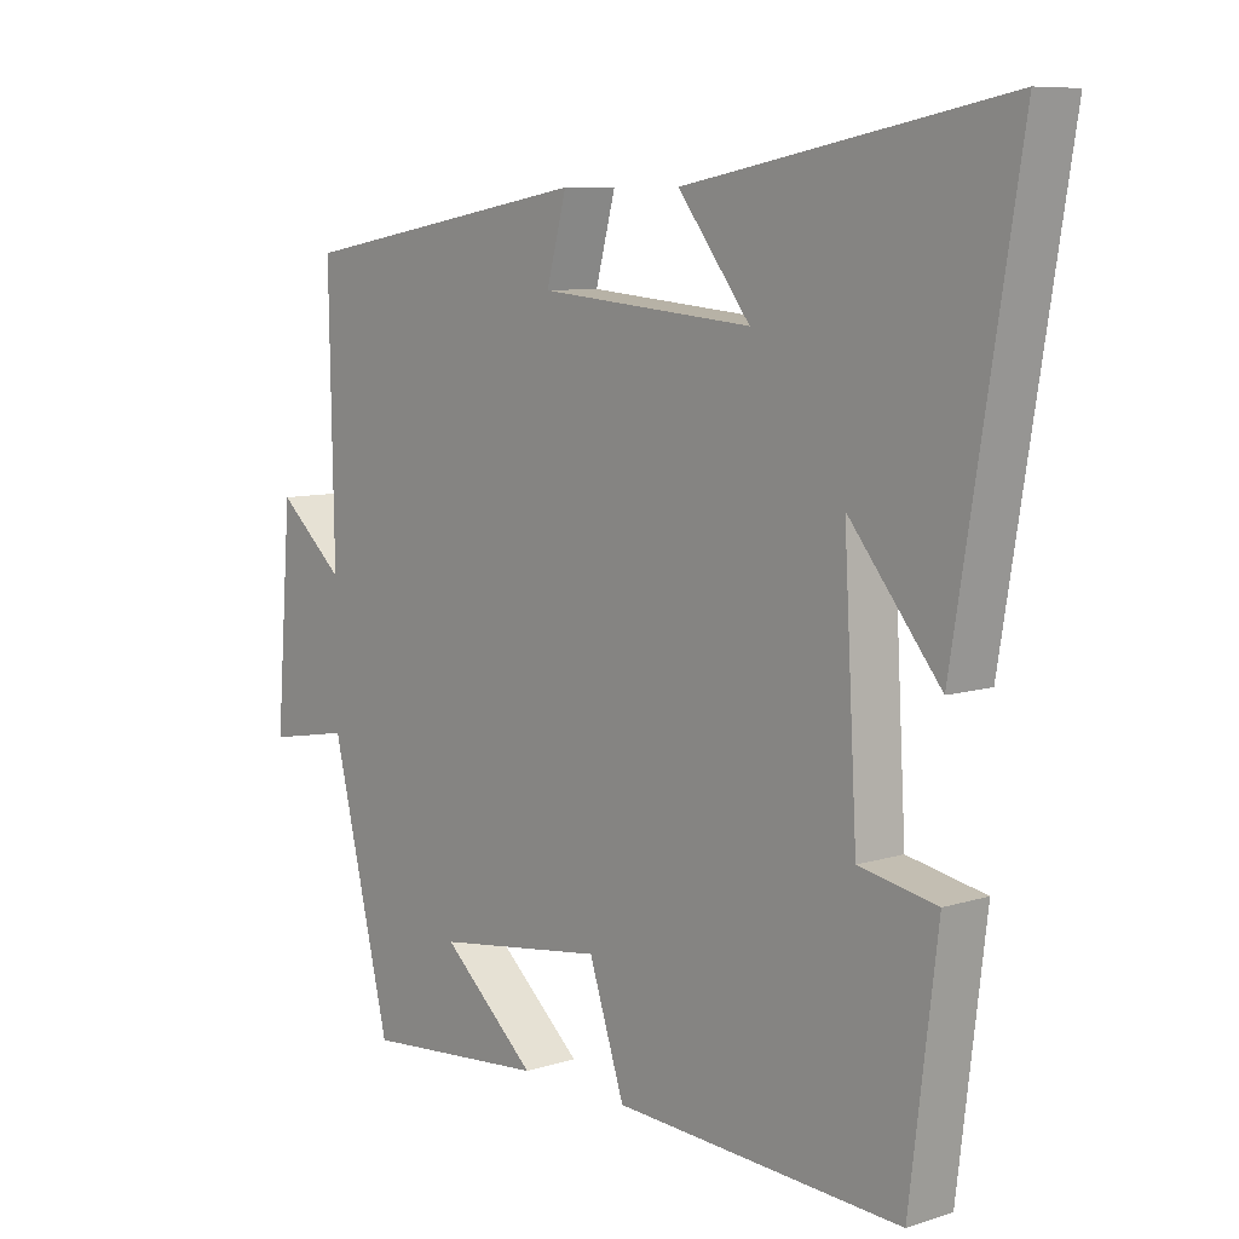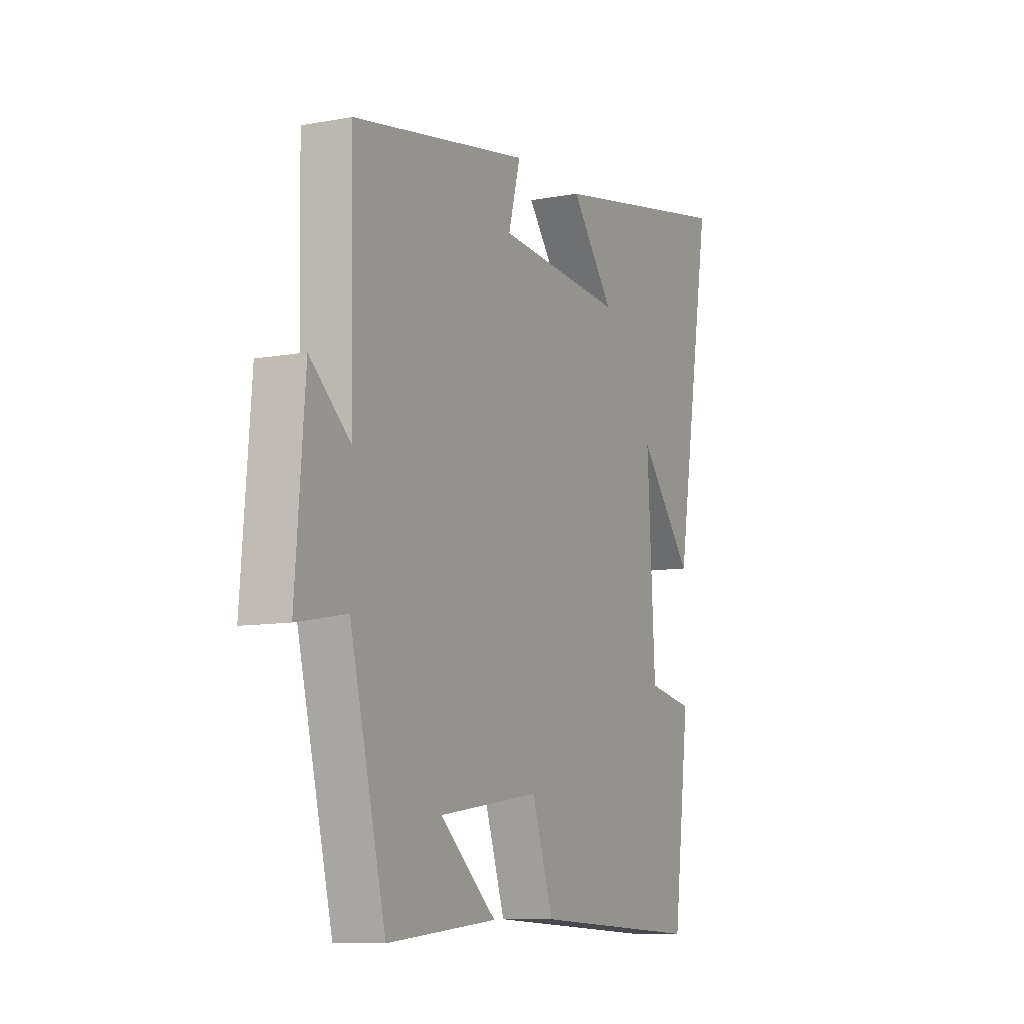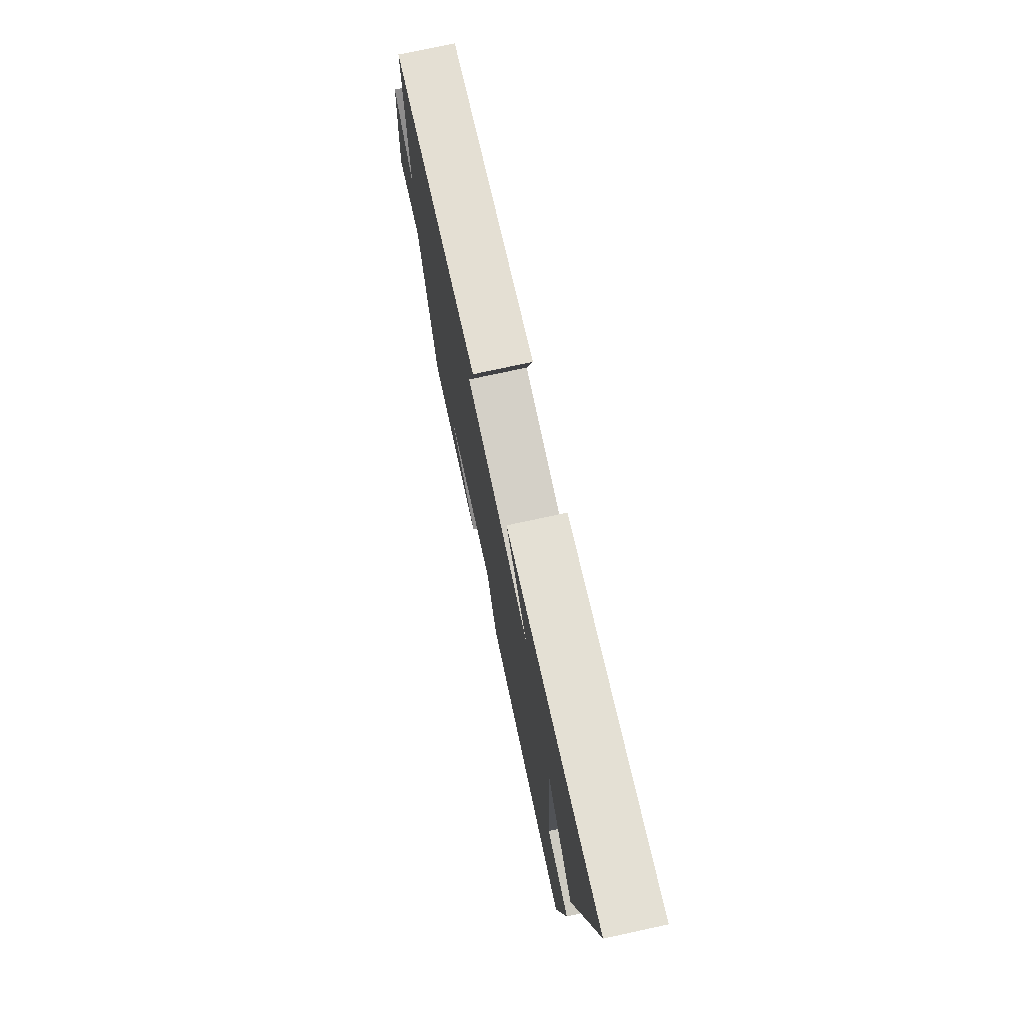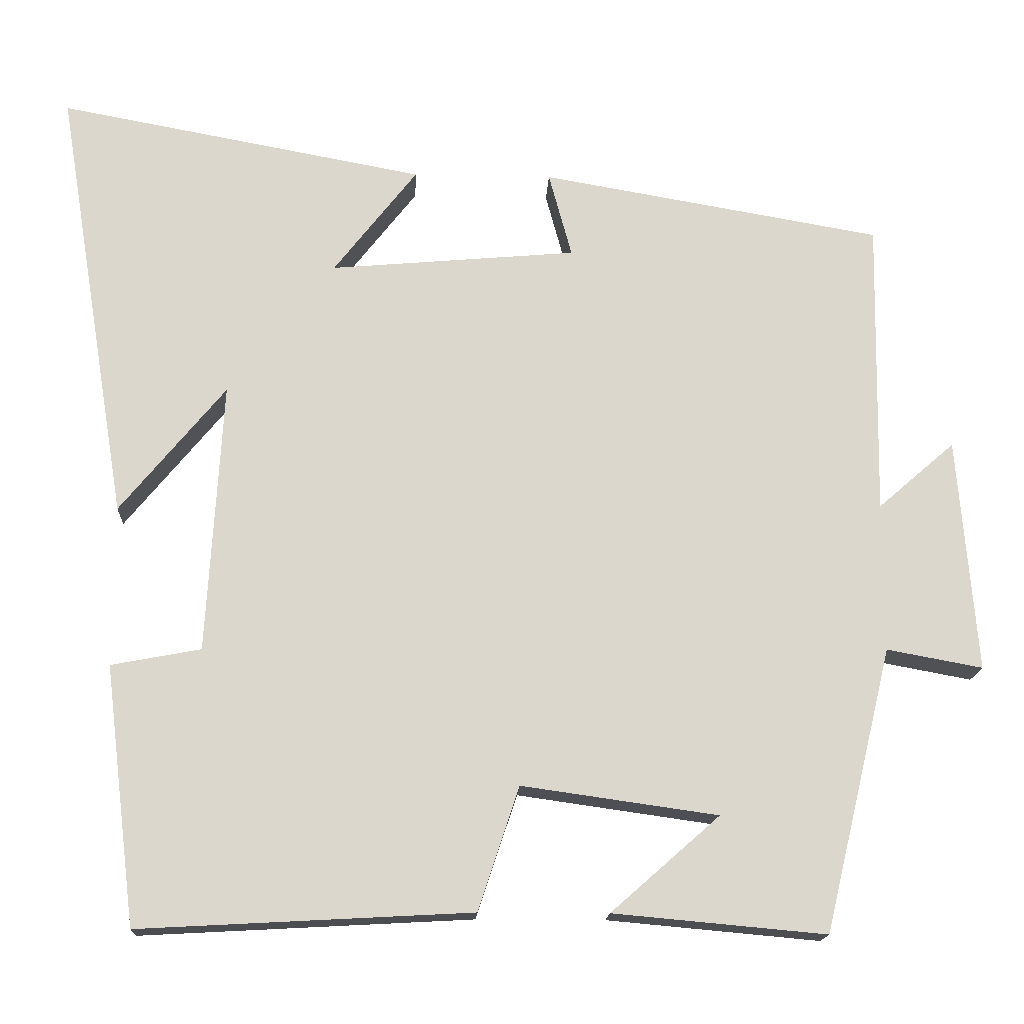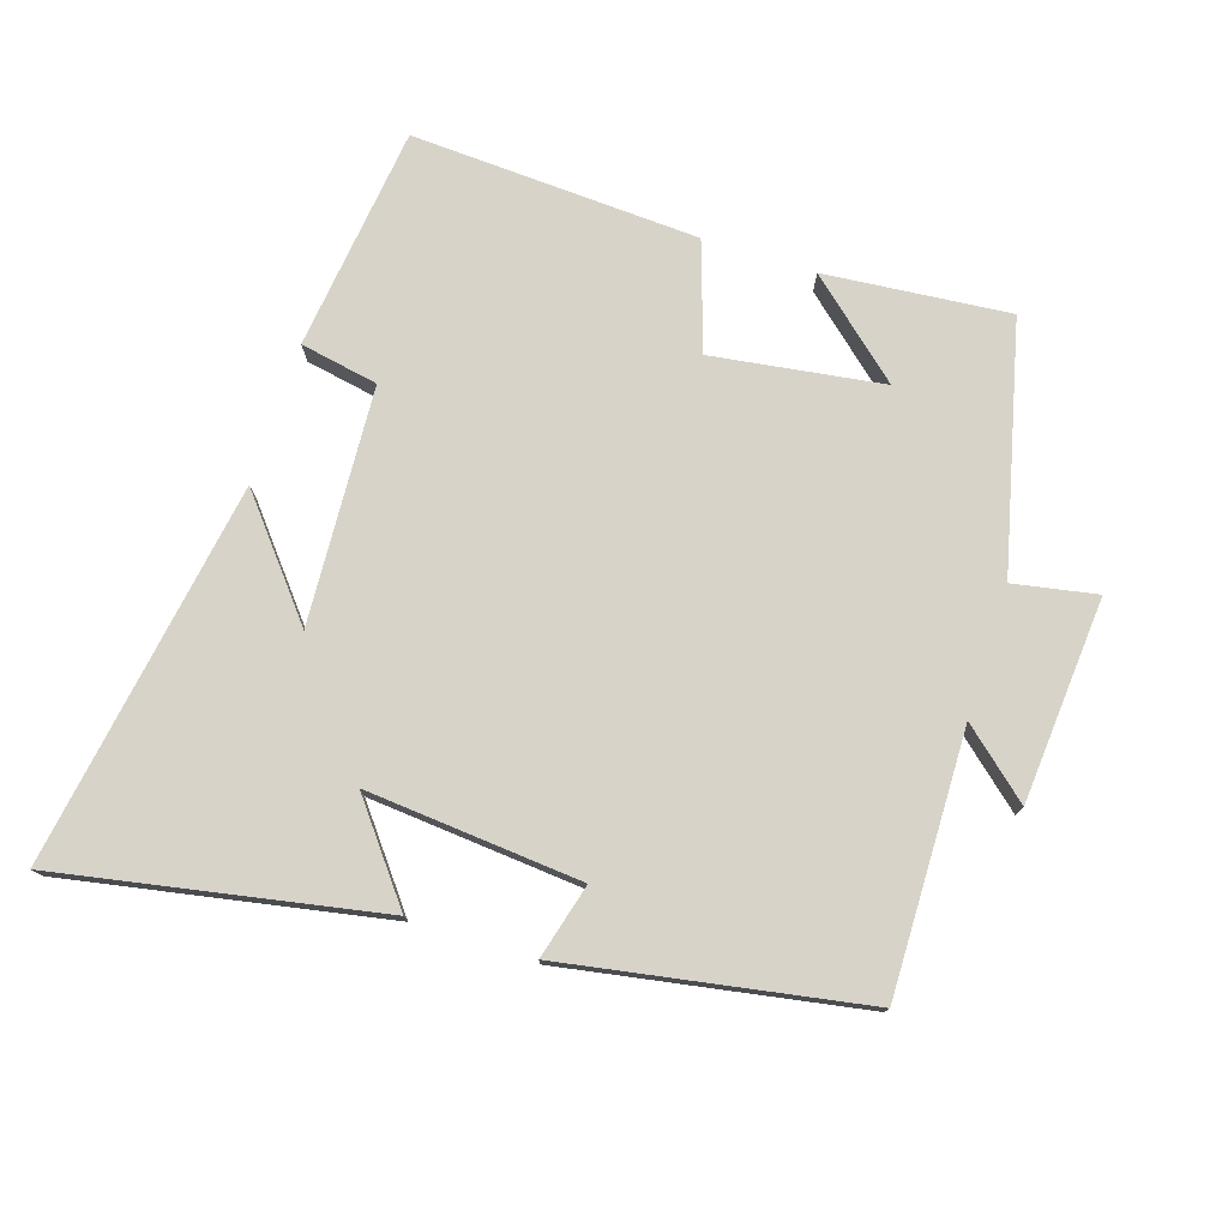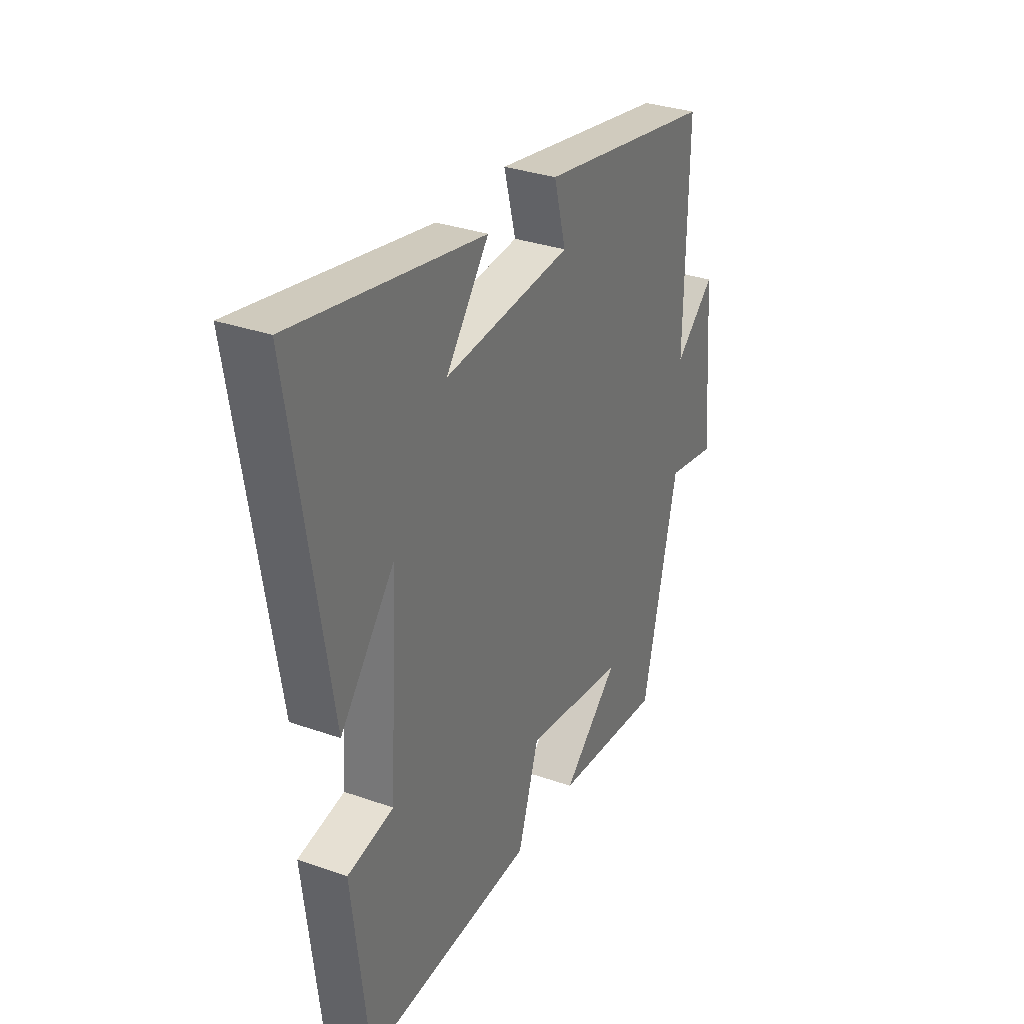
<metadata>
{"format":"obj","ext":"obj","renderer":"f3d","projection":"perspective","resolution":1024,"background":"white","views":[{"elev":8.3,"azim":-130.9,"up":"+Z"},{"elev":-9.3,"azim":116.2,"up":"+Z"},{"elev":75.4,"azim":-102.2,"up":"+Z"},{"elev":-16.6,"azim":-2.6,"up":"+Z"},{"elev":76.5,"azim":17.7,"up":"+Y"},{"elev":31.8,"azim":-63.5,"up":"+Z"}]}
</metadata>
<code>
v 0.507 0.07 0.423
v 0.5 0.07 0.036
v 0.6 0.07 0.123
v 0.624 0.07 -0.181
v 0.5 0.07 -0.158
v 0.411 0.07 -0.525
v 0.136 0.07 -0.5
v 0.277 0.07 -0.376
v 0.023 0.07 -0.34
v -0.03 0.07 -0.5
v -0.459 0.07 -0.523
v -0.5 0.07 -0.189
v -0.384 0.07 -0.167
v -0.364 0.07 0.185
v -0.5 0.07 0.019
v -0.594 0.07 0.589
v -0.118 0.07 0.5
v -0.226 0.07 0.361
v 0.094 0.07 0.389
v 0.064 0.07 0.5
v 0.507 0 0.423
v 0.5 0 0.036
v 0.6 0 0.123
v 0.624 0 -0.181
v 0.5 0 -0.158
v 0.411 0 -0.525
v 0.136 0 -0.5
v 0.277 0 -0.376
v 0.023 0 -0.34
v -0.03 0 -0.5
v -0.459 0 -0.523
v -0.5 0 -0.189
v -0.384 0 -0.167
v -0.364 0 0.185
v -0.5 0 0.019
v -0.594 0 0.589
v -0.118 0 0.5
v -0.226 0 0.361
v 0.094 0 0.389
v 0.064 0 0.5
f 19 20 1 2
f 18 19 2
f 16 17 18
f 15 16 18
f 14 15 18
f 13 14 18 2
f 11 12 13
f 10 11 13
f 9 10 13
f 8 9 13 2
f 6 7 8
f 5 6 8 2
f 2 3 4 5
f 22 21 40 39
f 22 39 38
f 38 37 36
f 38 36 35
f 38 35 34
f 22 38 34 33
f 33 32 31
f 33 31 30
f 33 30 29
f 22 33 29 28
f 28 27 26
f 22 28 26 25
f 25 24 23 22
f 1 21 22 2
f 2 22 23 3
f 3 23 24 4
f 4 24 25 5
f 5 25 26 6
f 6 26 27 7
f 7 27 28 8
f 8 28 29 9
f 9 29 30 10
f 10 30 31 11
f 11 31 32 12
f 12 32 33 13
f 13 33 34 14
f 14 34 35 15
f 15 35 36 16
f 16 36 37 17
f 17 37 38 18
f 18 38 39 19
f 19 39 40 20
f 20 40 21 1

</code>
